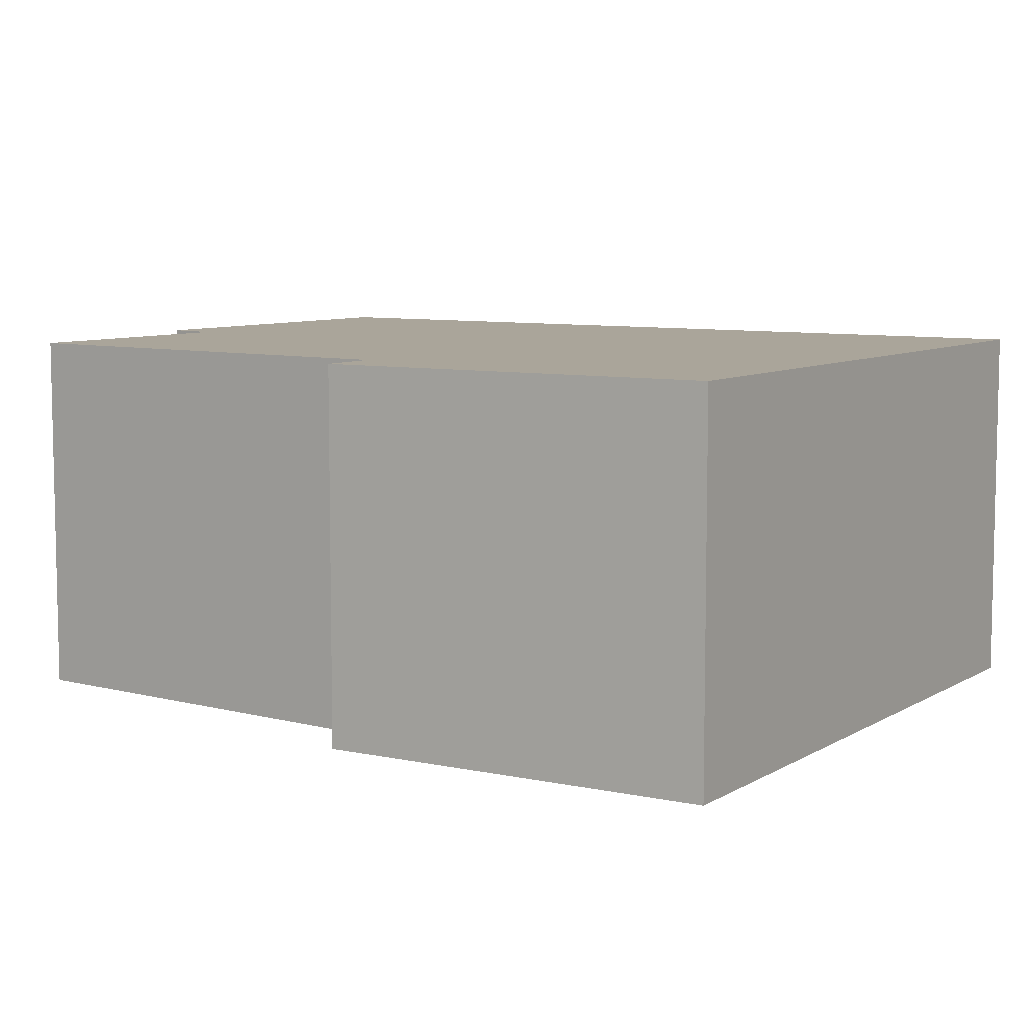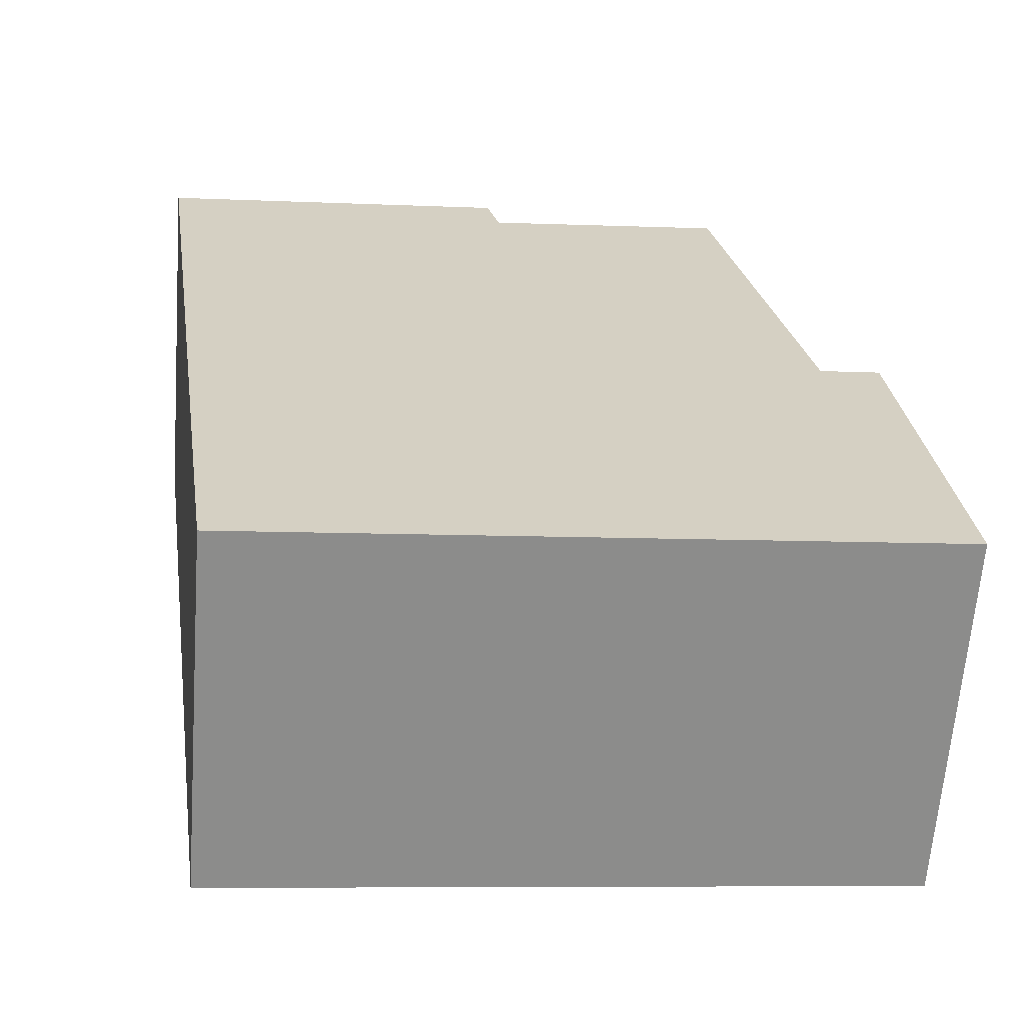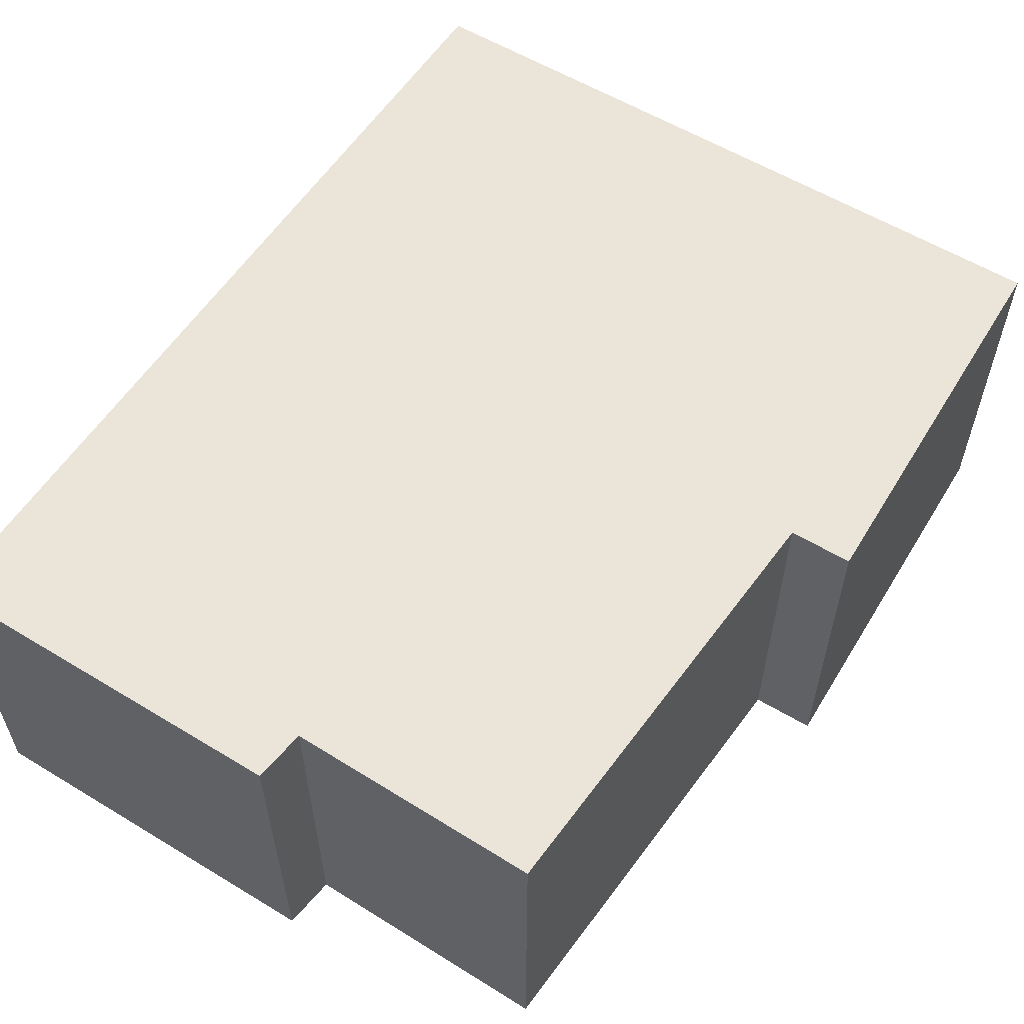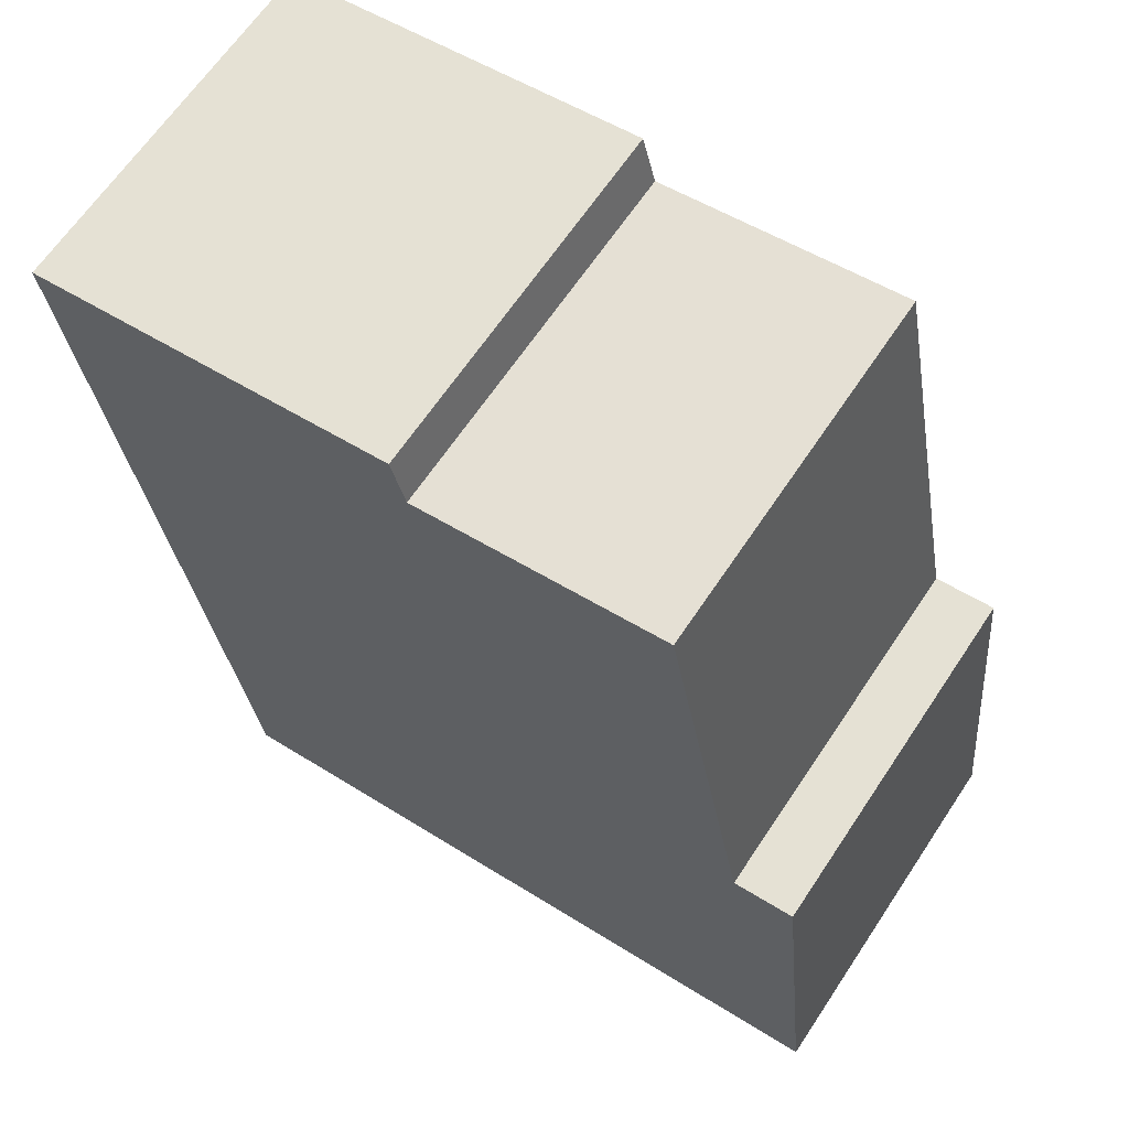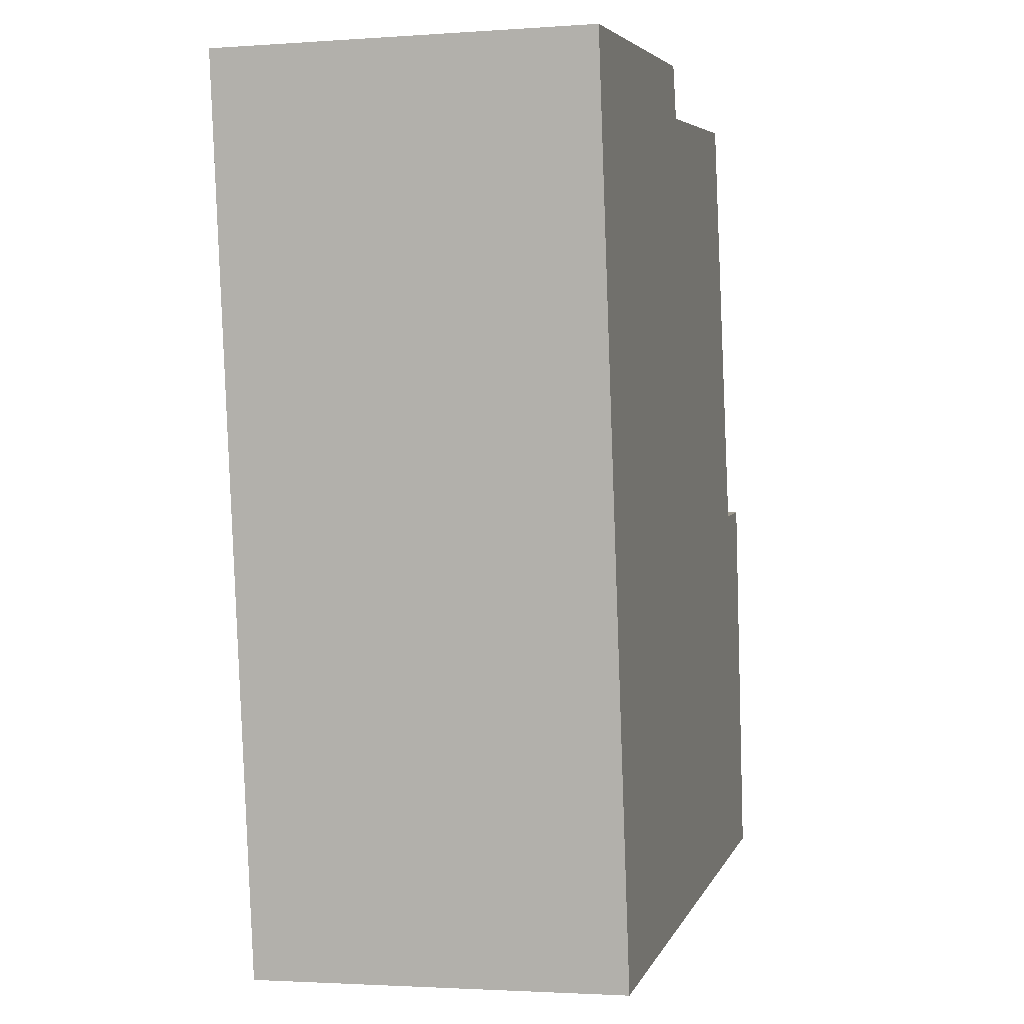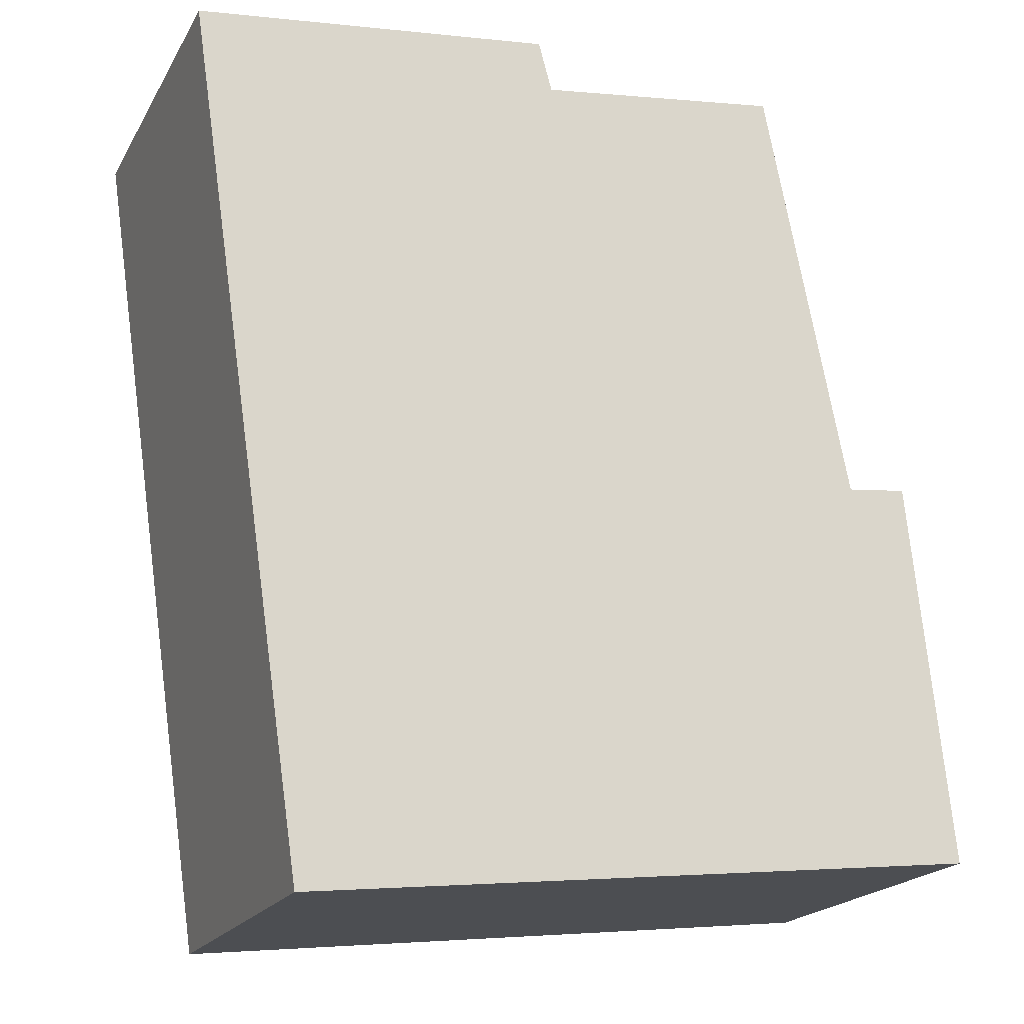
<metadata>
{"format":"obj","ext":"obj","renderer":"f3d","projection":"perspective","resolution":1024,"background":"white","views":[{"elev":7.7,"azim":115.7,"up":"+Y"},{"elev":-64.2,"azim":-4.3,"up":"+Z"},{"elev":58.8,"azim":25.1,"up":"+Y"},{"elev":64.8,"azim":33.6,"up":"+Z"},{"elev":-2.3,"azim":-75.7,"up":"+Z"},{"elev":-19.9,"azim":-22.0,"up":"+Z"}]}
</metadata>
<code>
v  2.199 2.2 0.27
v  0.767 2.2 -5.225
v  0 2.2 1.347e-16
v  2.282 2.2 -0.04
v  3.79 2.2 0.165
v  4.3 2.2 -2.447
v  4.672 2.2 -2.405
v  4.917 2.2 -4.76
v  4.672 1.473e-16 -2.405
v  4.917 2.915e-16 -4.76
v  2.199 -1.653e-17 0.27
v  2.282 2.449e-18 -0.04
v  3.79 -1.01e-17 0.165
v  4.3 1.498e-16 -2.447
v  0.767 3.199e-16 -5.225
v  0 0 0
g defaultobject
f 1 2 3
f 2 1 4
f 2 4 5
f 2 5 6
f 2 6 7
f 2 7 8
f 9 8 7
f 8 9 10
f 11 4 1
f 4 11 12
f 13 6 5
f 6 13 14
f 10 2 8
f 2 10 15
f 15 3 2
f 3 15 16
f 16 1 3
f 1 16 11
f 12 5 4
f 5 12 13
f 14 7 6
f 7 14 9
f 15 11 16
f 11 15 12
f 12 15 13
f 13 15 14
f 14 15 10
f 14 10 9

</code>
